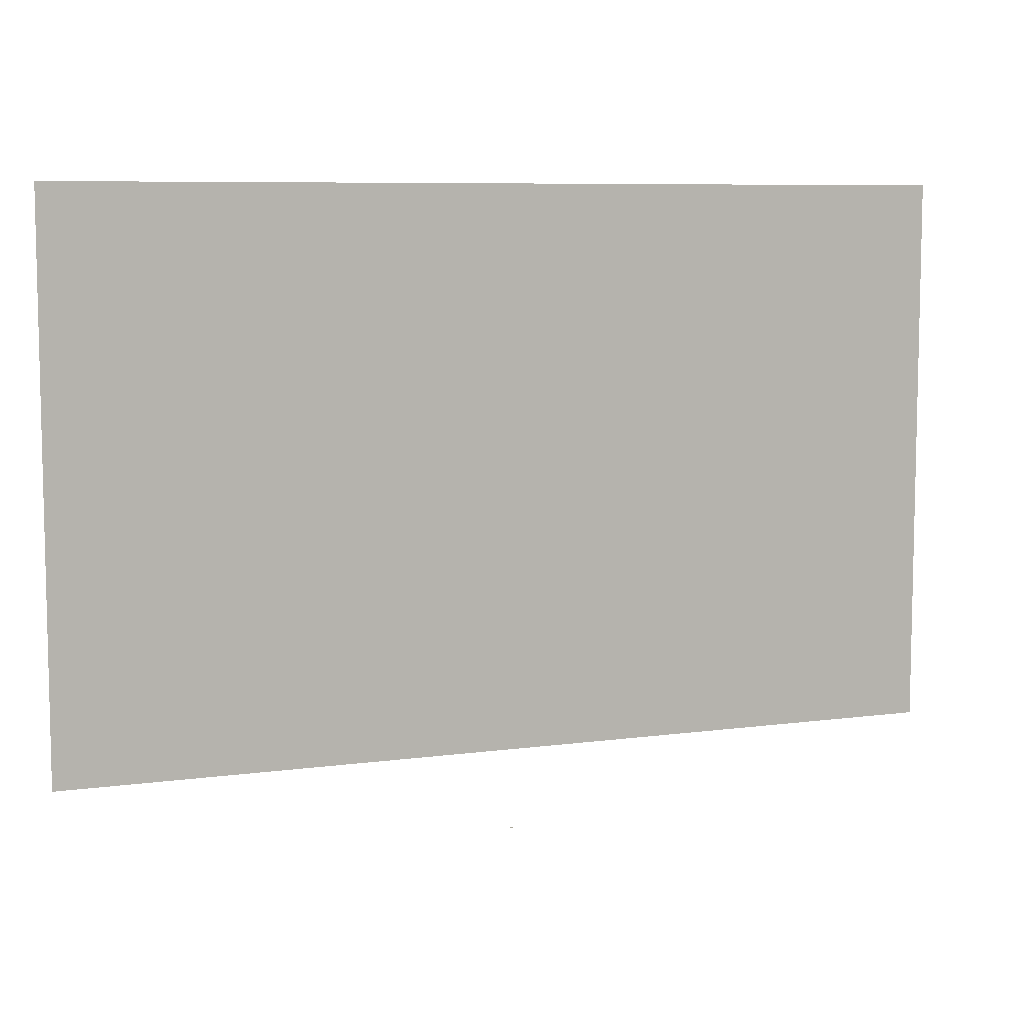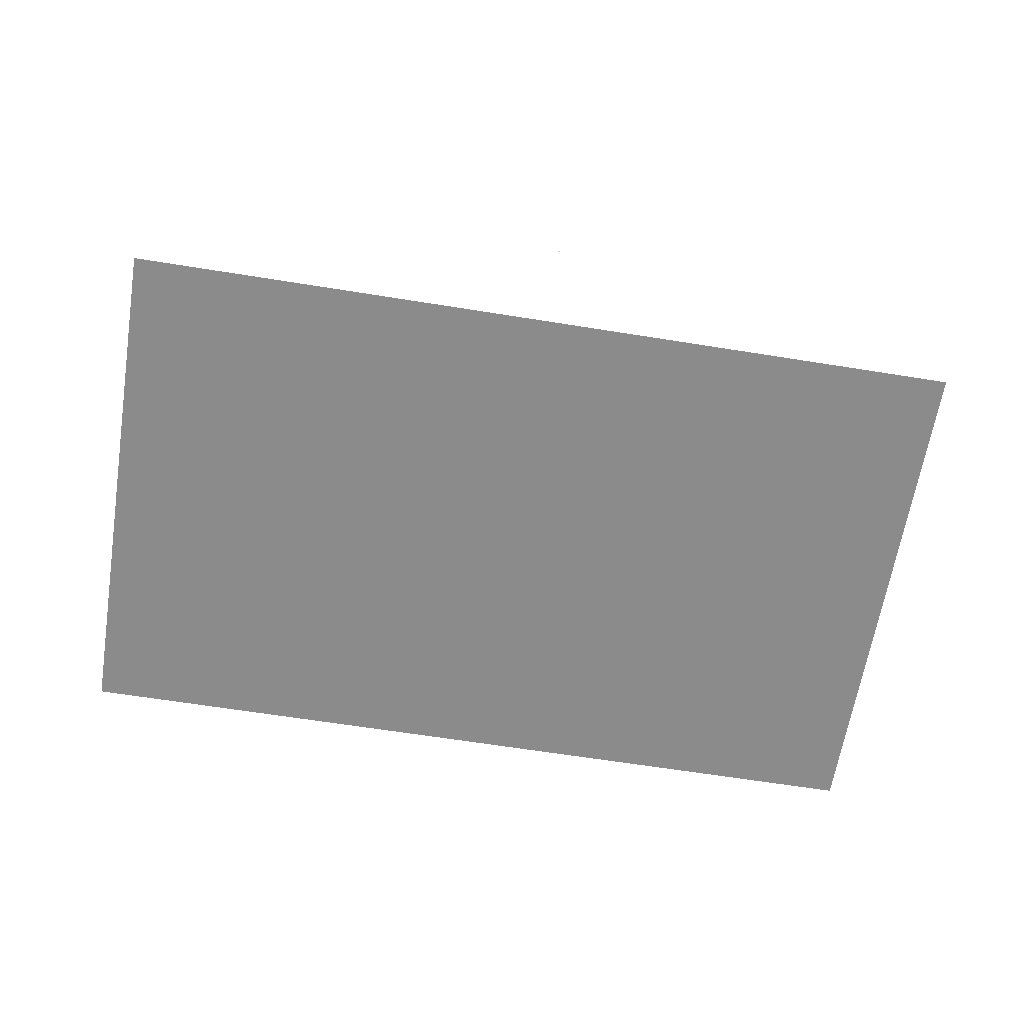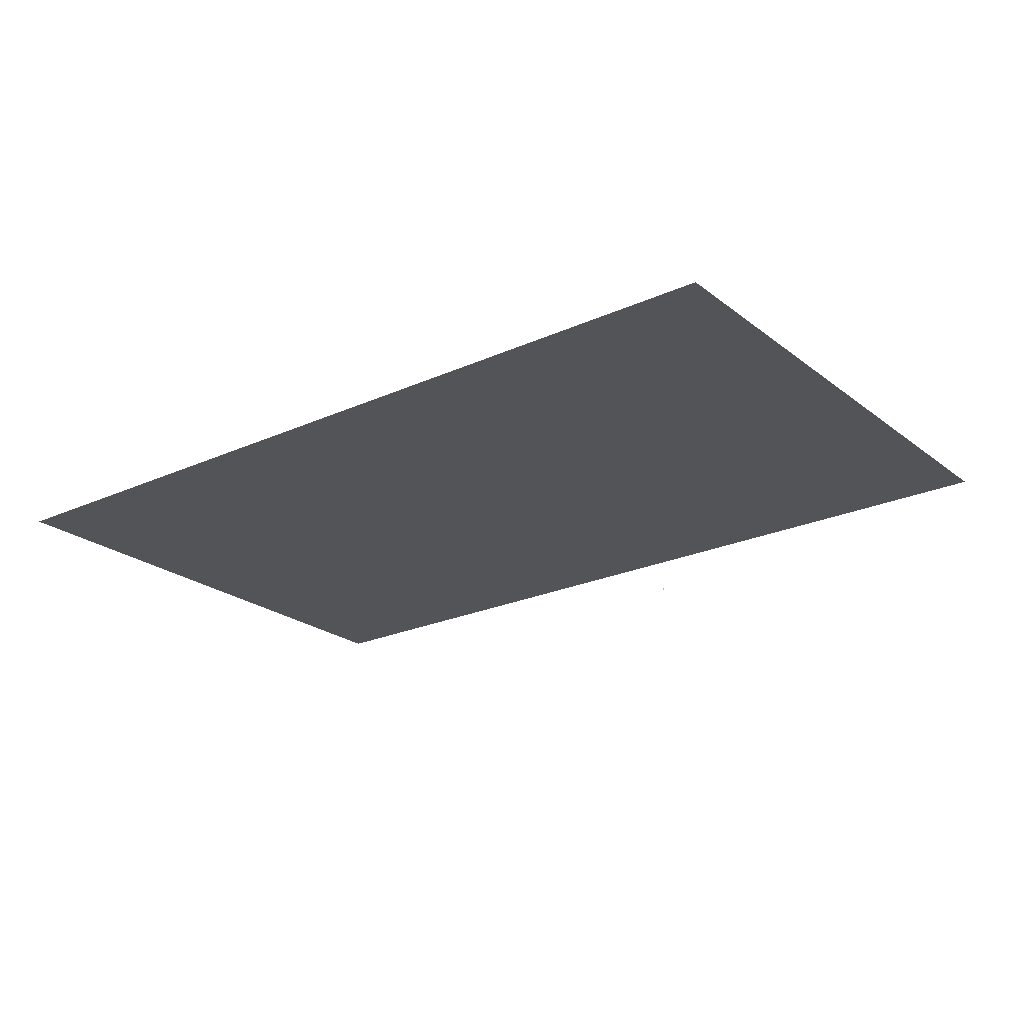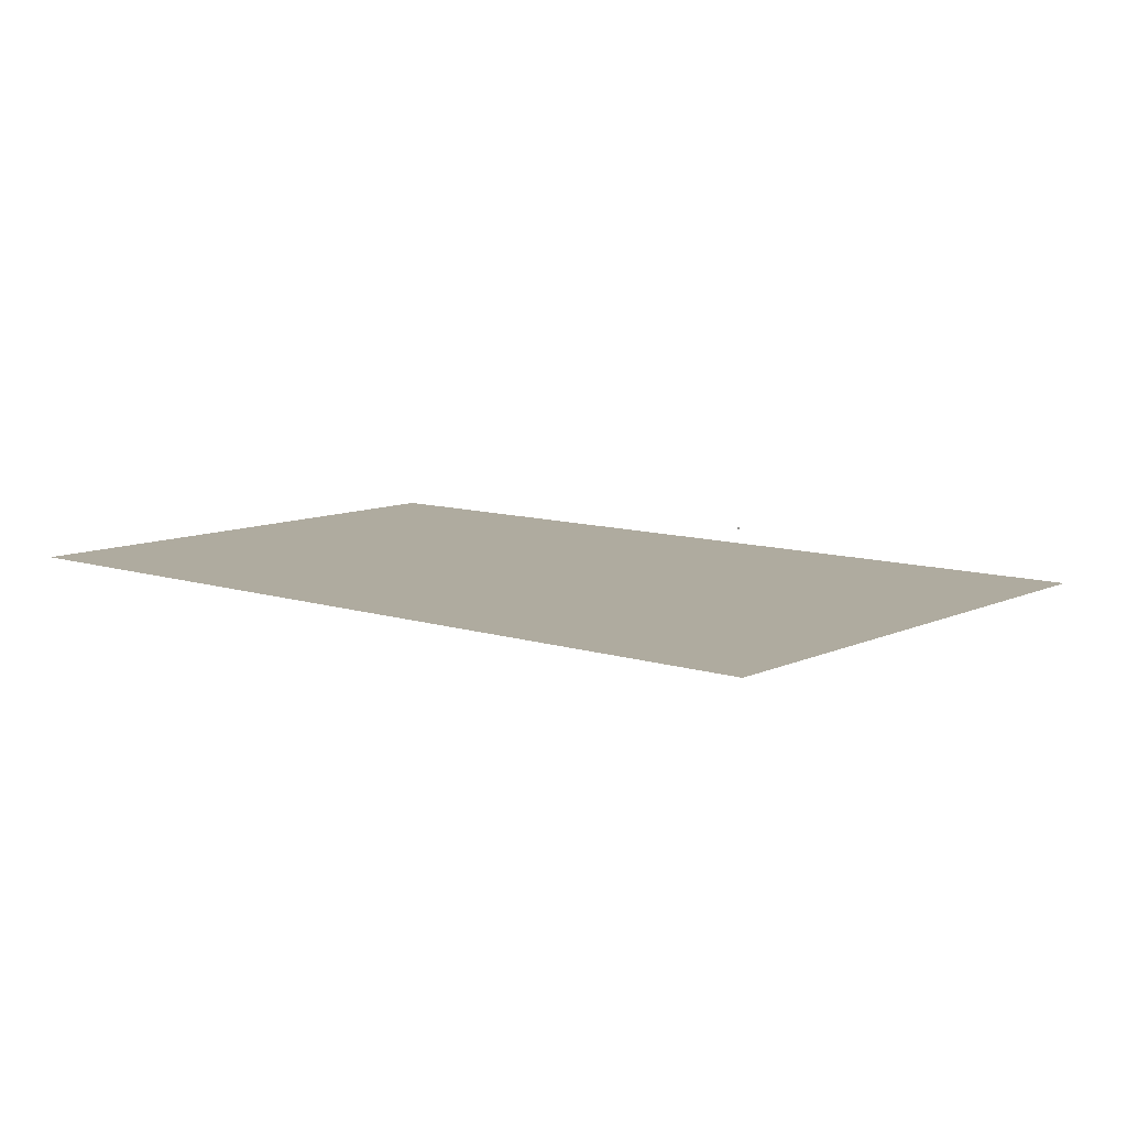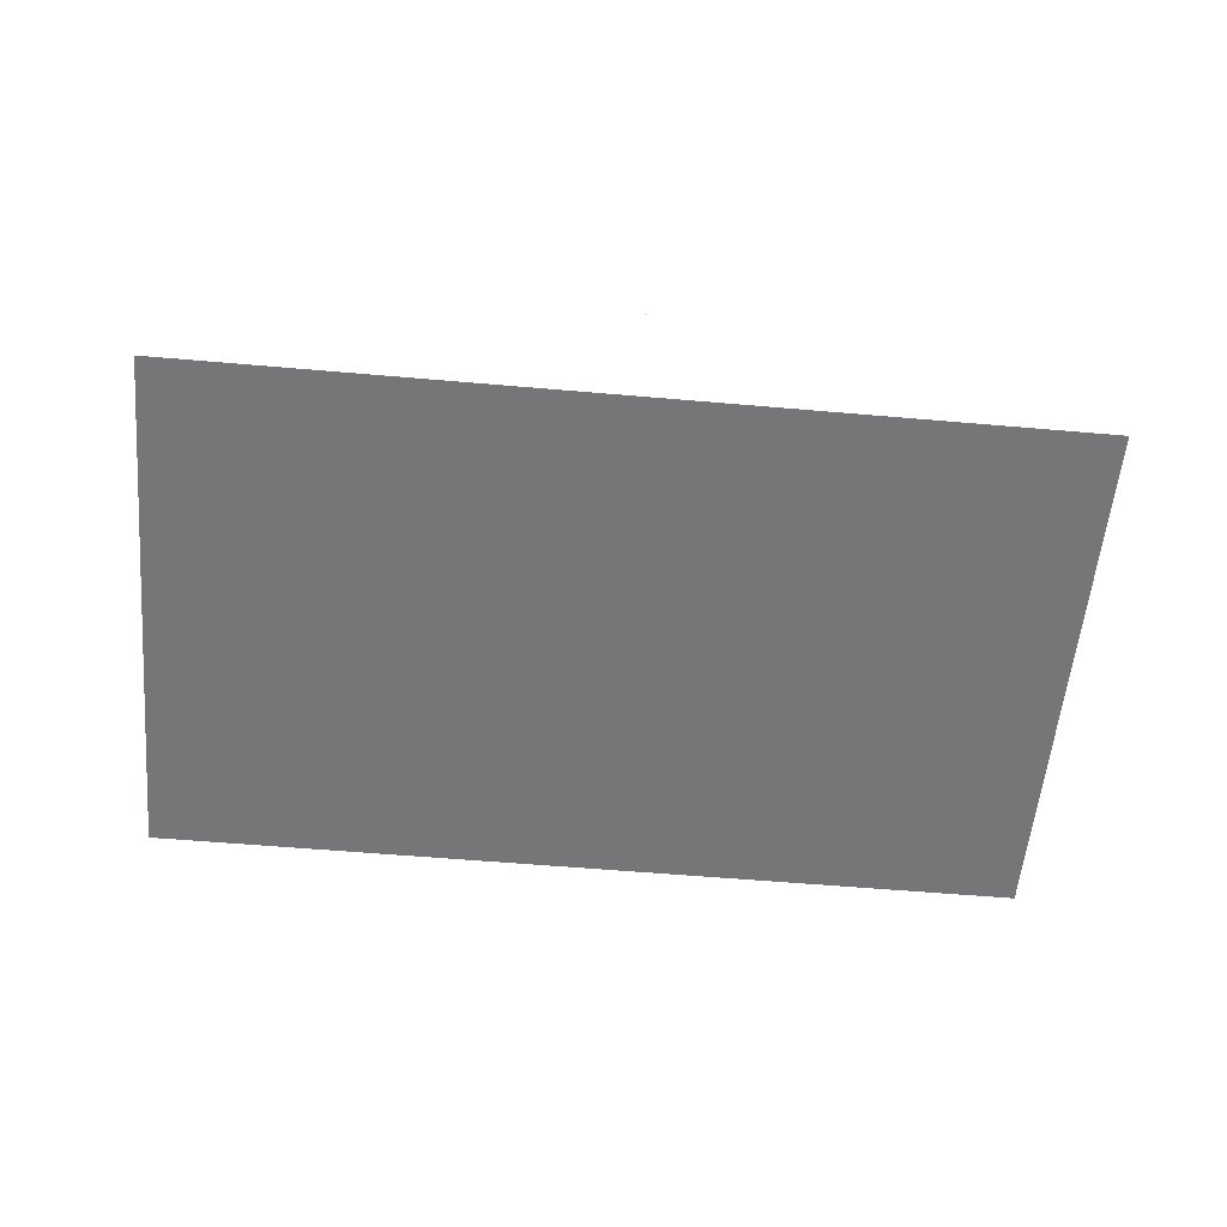
<metadata>
{"format":"obj","ext":"obj","renderer":"f3d","projection":"perspective","resolution":1024,"background":"white","views":[{"elev":7.8,"azim":-20.9,"up":"+Z"},{"elev":-64.0,"azim":170.8,"up":"+Y"},{"elev":-23.0,"azim":37.7,"up":"+Y"},{"elev":9.6,"azim":40.1,"up":"+Y"},{"elev":-56.8,"azim":174.8,"up":"+Y"}]}
</metadata>
<code>
o LidMeshLaptopLid_17_0_GeomSubset_3
v 0.000632 0.1675 -0.1652
v -0.000632 0.1675 -0.1652
v 0.000632 0.1687 -0.1652
v -0.000632 0.1687 -0.1652
v 0.000632 0.1675 -0.1652
v -0.000632 0.1675 -0.1652
v 0.000632 0.1687 -0.1652
v -0.000632 0.1687 -0.1652
v 0.000632 0.1675 -0.1652
v -0.000632 0.1675 -0.1652
v 0.000632 0.1687 -0.1652
v -0.000632 0.1687 -0.1652
v 0.000632 0.1675 -0.1652
v -0.000632 0.1675 -0.1652
v 0.000632 0.1687 -0.1652
v -0.000632 0.1687 -0.1652
v 0.000632 0.1675 -0.1652
v -0.000632 0.1675 -0.1652
v 0.000632 0.1687 -0.1652
v -0.000632 0.1687 -0.1652
v 0.000632 0.1675 -0.1652
v -0.000632 0.1675 -0.1652
v 0.000632 0.1687 -0.1652
v -0.000632 0.1687 -0.1652
v 0.2529 0.1763 0.1503
v 0.2544 0.1733 0.1503
v 0.2549 0.1692 0.1503
v 0.2544 0.1692 0.1635
v 0.2529 0.1692 0.1732
v 0.2508 0.1692 0.1767
v 0.2508 0.1733 0.1732
v 0.2508 0.1763 0.1635
v 0.2508 0.1774 0.1503
v 0.2529 0.1692 -0.1668
v 0.2544 0.1692 -0.1614
v 0.2549 0.1692 -0.1541
v 0.2544 0.1733 -0.1541
v 0.2529 0.1763 -0.1541
v 0.2508 0.1774 -0.1541
v 0.2508 0.1763 -0.1614
v 0.2508 0.1733 -0.1668
v 0.2508 0.1692 -0.1688
v 0.2526 0.1757 0.1617
v 0.2541 0.1728 0.1617
v 0.2526 0.1728 0.1712
v 0.2526 0.1728 -0.1657
v 0.2541 0.1728 -0.1604
v 0.2526 0.1757 -0.1604
v 6.8e-05 0.1733 0.1732
v 6.8e-05 0.1763 0.1635
v 6.8e-05 0.1774 0.1503
v 6.8e-05 0.1774 -0.1541
v 6.8e-05 0.1763 -0.1614
v 6.8e-05 0.1733 -0.1668
v 6.8e-05 0.1692 -0.1688
v 6.8e-05 0.1692 0.1767
v -0.2527 0.1763 0.1503
v -0.2542 0.1733 0.1503
v -0.2548 0.1692 0.1503
v -0.2542 0.1692 0.1635
v -0.2527 0.1692 0.1732
v -0.2506 0.1692 0.1767
v -0.2506 0.1733 0.1732
v -0.2506 0.1763 0.1635
v -0.2506 0.1774 0.1503
v -0.2527 0.1692 -0.1668
v -0.2542 0.1692 -0.1614
v -0.2548 0.1692 -0.1541
v -0.2542 0.1733 -0.1541
v -0.2527 0.1763 -0.1541
v -0.2506 0.1774 -0.1541
v -0.2506 0.1763 -0.1614
v -0.2506 0.1733 -0.1668
v -0.2506 0.1692 -0.1688
v -0.2524 0.1757 0.1617
v -0.2539 0.1728 0.1617
v -0.2524 0.1728 0.1712
v -0.2524 0.1728 -0.1657
v -0.2539 0.1728 -0.1604
v -0.2524 0.1757 -0.1604
v 0.2549 0.1629 0.1503
v 0.2544 0.1629 0.1635
v 0.2529 0.1629 0.1732
v 0.2508 0.1629 0.1767
v 0.2544 0.1629 -0.1614
v 0.2549 0.1629 -0.1541
v 0.2529 0.1629 -0.1668
v 0.2508 0.1629 -0.1688
v 6.8e-05 0.1629 0.1767
v 6.8e-05 0.1629 -0.1688
v -0.2542 0.1629 0.1635
v -0.2548 0.1629 0.1503
v -0.2527 0.1629 0.1732
v -0.2506 0.1629 0.1767
v -0.2548 0.1629 -0.1541
v -0.2542 0.1629 -0.1614
v -0.2527 0.1629 -0.1668
v -0.2506 0.1629 -0.1688
v 6.8e-05 0.1629 0.1503
v 6.8e-05 0.1629 0.1635
v 6.8e-05 0.1629 0.1732
v 6.8e-05 0.1629 -0.1614
v 6.8e-05 0.1629 -0.1541
v 6.8e-05 0.1629 -0.1668
v 0.2181 0.1629 -0.1265
v 0.2181 0.1629 0.1408
v 6.8e-05 0.1629 -0.1265
v 6.8e-05 0.1629 0.1408
v -0.218 0.1629 0.1408
v -0.218 0.1629 -0.1265
v 0.2181 0.1674 -0.1265
v 0.2181 0.1674 0.1408
v 6.8e-05 0.1674 -0.1265
v 6.8e-05 0.1674 0.1408
v -0.218 0.1674 0.1408
v -0.218 0.1674 -0.1265
v 0.2402 0.1618 -0.1519
v 0.2401 0.1617 -0.1519
v 0.2401 0.1617 0.1597
v 0.2402 0.1618 0.1597
v 0.2399 0.1618 -0.1536
v 0.2397 0.1617 -0.1535
v 0.239 0.1618 -0.1549
v 0.2389 0.1617 -0.1548
v 0.2377 0.1618 -0.1557
v 0.2377 0.1617 -0.1556
v 0.2361 0.1618 -0.1561
v 0.2361 0.1617 -0.1559
v -3e-06 0.1617 -0.1559
v 3e-06 0.1618 -0.1561
v -0.2361 0.1618 -0.1561
v -0.2361 0.1617 -0.1559
v -0.2377 0.1618 -0.1557
v -0.2377 0.1617 -0.1556
v -0.239 0.1618 -0.1549
v -0.2389 0.1617 -0.1548
v -0.2399 0.1618 -0.1536
v -0.2397 0.1617 -0.1535
v -0.2402 0.1618 -0.1519
v -0.2401 0.1617 -0.1519
v -0.2402 0.1618 0.1597
v -0.2401 0.1617 0.1597
v -0.2301 0.1617 -0.1538
v -0.2301 0.1618 -0.1537
v -3e-06 0.1618 -0.1537
v 3e-06 0.1617 -0.1538
v -0.2324 0.1617 -0.1534
v -0.2324 0.1618 -0.1532
v -0.2344 0.1617 -0.152
v -0.2344 0.1618 -0.1519
v -0.2358 0.1617 -0.1499
v -0.2357 0.1618 -0.1498
v -0.2363 0.1617 -0.1476
v -0.2361 0.1618 -0.1476
v -0.2363 0.1617 0.1553
v -0.2361 0.1618 0.1553
v -3e-06 0.1617 0.1616
v 3e-06 0.1618 0.1615
v -0.2301 0.1618 0.1614
v -0.2301 0.1617 0.1616
v 0.2301 0.1617 0.1616
v 0.2301 0.1618 0.1614
v 0.2324 0.1617 0.1611
v 0.2324 0.1618 0.161
v 0.2344 0.1617 0.1597
v 0.2344 0.1618 0.1596
v 0.2358 0.1617 0.1577
v 0.2357 0.1618 0.1576
v 0.2363 0.1617 0.1553
v 0.2361 0.1618 0.1553
v 0.2363 0.1617 -0.1476
v 0.2361 0.1618 -0.1476
v 0.2399 0.1618 0.1614
v 0.2397 0.1617 0.1613
v 0.2389 0.1617 0.1625
v 0.239 0.1618 0.1626
v 0.2377 0.1617 0.1634
v 0.2377 0.1618 0.1635
v 0.2361 0.1617 0.1637
v 0.2361 0.1618 0.1638
v -3e-06 0.1618 0.1638
v 3e-06 0.1617 0.1637
v -0.2361 0.1617 0.1637
v -0.2361 0.1618 0.1638
v -0.2377 0.1618 0.1635
v -0.2377 0.1617 0.1634
v -0.2389 0.1617 0.1625
v -0.239 0.1618 0.1626
v -0.2397 0.1617 0.1613
v -0.2399 0.1618 0.1614
v 0.2301 0.1618 -0.1537
v 0.2301 0.1617 -0.1538
v 0.2324 0.1618 -0.1532
v 0.2324 0.1617 -0.1534
v 0.2344 0.1618 -0.1519
v 0.2344 0.1617 -0.152
v 0.2357 0.1618 -0.1498
v 0.2358 0.1617 -0.1499
v -0.2358 0.1617 0.1577
v -0.2357 0.1618 0.1576
v -0.2344 0.1617 0.1597
v -0.2344 0.1618 0.1596
v -0.2324 0.1617 0.1611
v -0.2324 0.1618 0.161
v 0.2402 0.1631 -0.1519
v 0.2399 0.1631 -0.1536
v 0.239 0.1631 -0.1549
v 0.2377 0.1631 -0.1557
v 0.2361 0.1631 -0.1561
v -0.2361 0.1631 -0.1561
v -0.2377 0.1631 -0.1557
v -0.239 0.1631 -0.1549
v -0.2399 0.1631 -0.1536
v -0.2402 0.1631 -0.1519
v 0.2399 0.1631 0.1614
v 0.2402 0.1631 0.1597
v 0.239 0.1631 0.1626
v 0.2377 0.1631 0.1635
v 0.2361 0.1631 0.1638
v -0.2377 0.1631 0.1635
v -0.2361 0.1631 0.1638
v -0.239 0.1631 0.1626
v -0.2399 0.1631 0.1614
v -0.2402 0.1631 0.1597
v 0 0.1625 -0.1537
v -0.2301 0.1625 -0.1537
v 0 0.1625 0.1615
v -0.2301 0.1625 0.1615
v -0.2361 0.1625 -0.1476
v -0.2361 0.1625 0.1553
v 0.2361 0.1625 0.1553
v 0.2361 0.1625 -0.1476
v 0 0.1631 -0.1561
v 0 0.1631 0.1638
v 0.2357 0.1625 -0.1498
v 0.2344 0.1625 -0.1519
v 0.2324 0.1625 -0.1532
v 0.2301 0.1625 -0.1537
v -0.2357 0.1625 -0.1498
v -0.2344 0.1625 -0.1519
v -0.2324 0.1625 -0.1532
v 0.2357 0.1625 0.1576
v 0.2344 0.1625 0.1596
v 0.2324 0.1625 0.161
v 0.2301 0.1625 0.1615
v -0.2357 0.1625 0.1576
v -0.2344 0.1625 0.1596
v -0.2324 0.1625 0.161
v 0.1166 0.1631 -0.1561
v 0.1166 0.1618 -0.1561
v 0.1166 0.1617 -0.1559
v 0.1166 0.1617 -0.1538
v 0.1166 0.1618 -0.1537
v 0.1166 0.1625 -0.1537
v -0.1166 0.1631 -0.1561
v -0.1166 0.1618 -0.1561
v -0.1166 0.1617 -0.1559
v -0.1166 0.1617 -0.1538
v -0.1166 0.1618 -0.1537
v -0.1166 0.1625 -0.1537
v -0.03897 0.1805 -0.03983
v 0.03897 0.1805 -0.03983
v -0.03897 0.1805 0.04191
v 0.03897 0.1805 0.04191
v 0.2181 0.1672 -0.1265
v 0.2181 0.1672 0.1408
v 6.8e-05 0.1672 -0.1265
v 6.8e-05 0.1672 0.1408
v -0.218 0.1672 0.1408
v -0.218 0.1672 -0.1265
f 13 14 16 15
f 112 111 113 114
f 116 115 114 113

</code>
